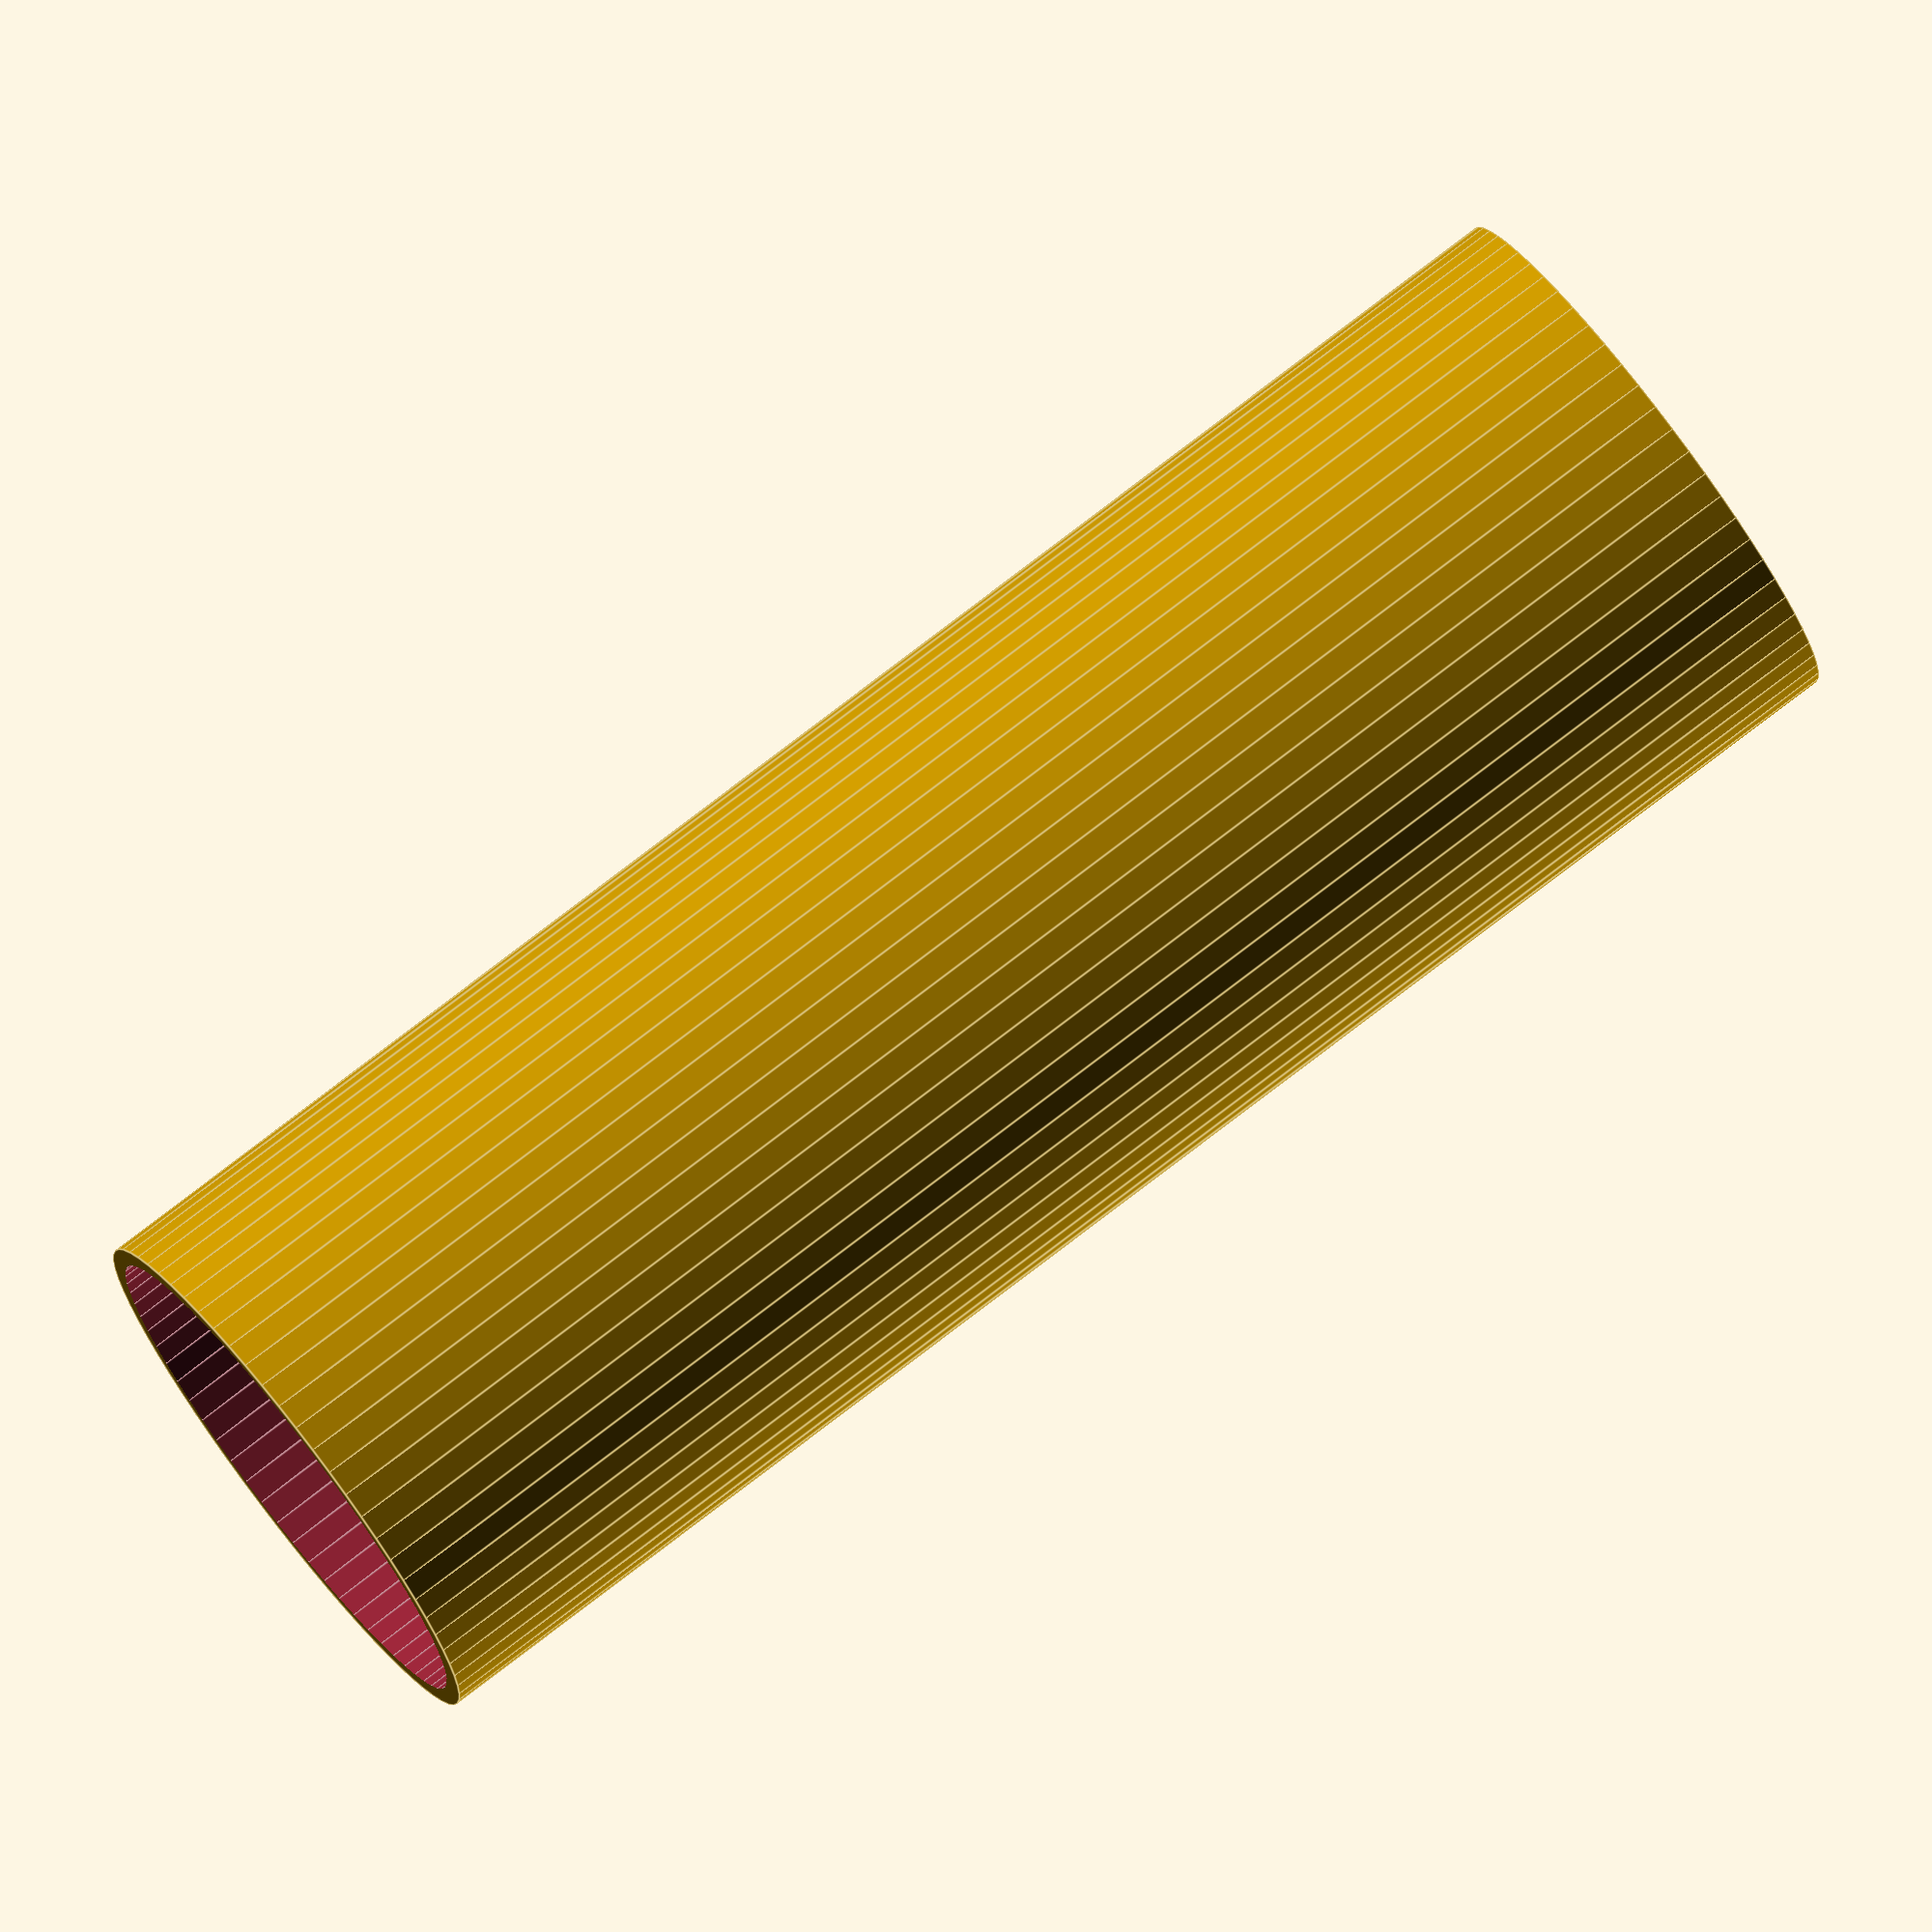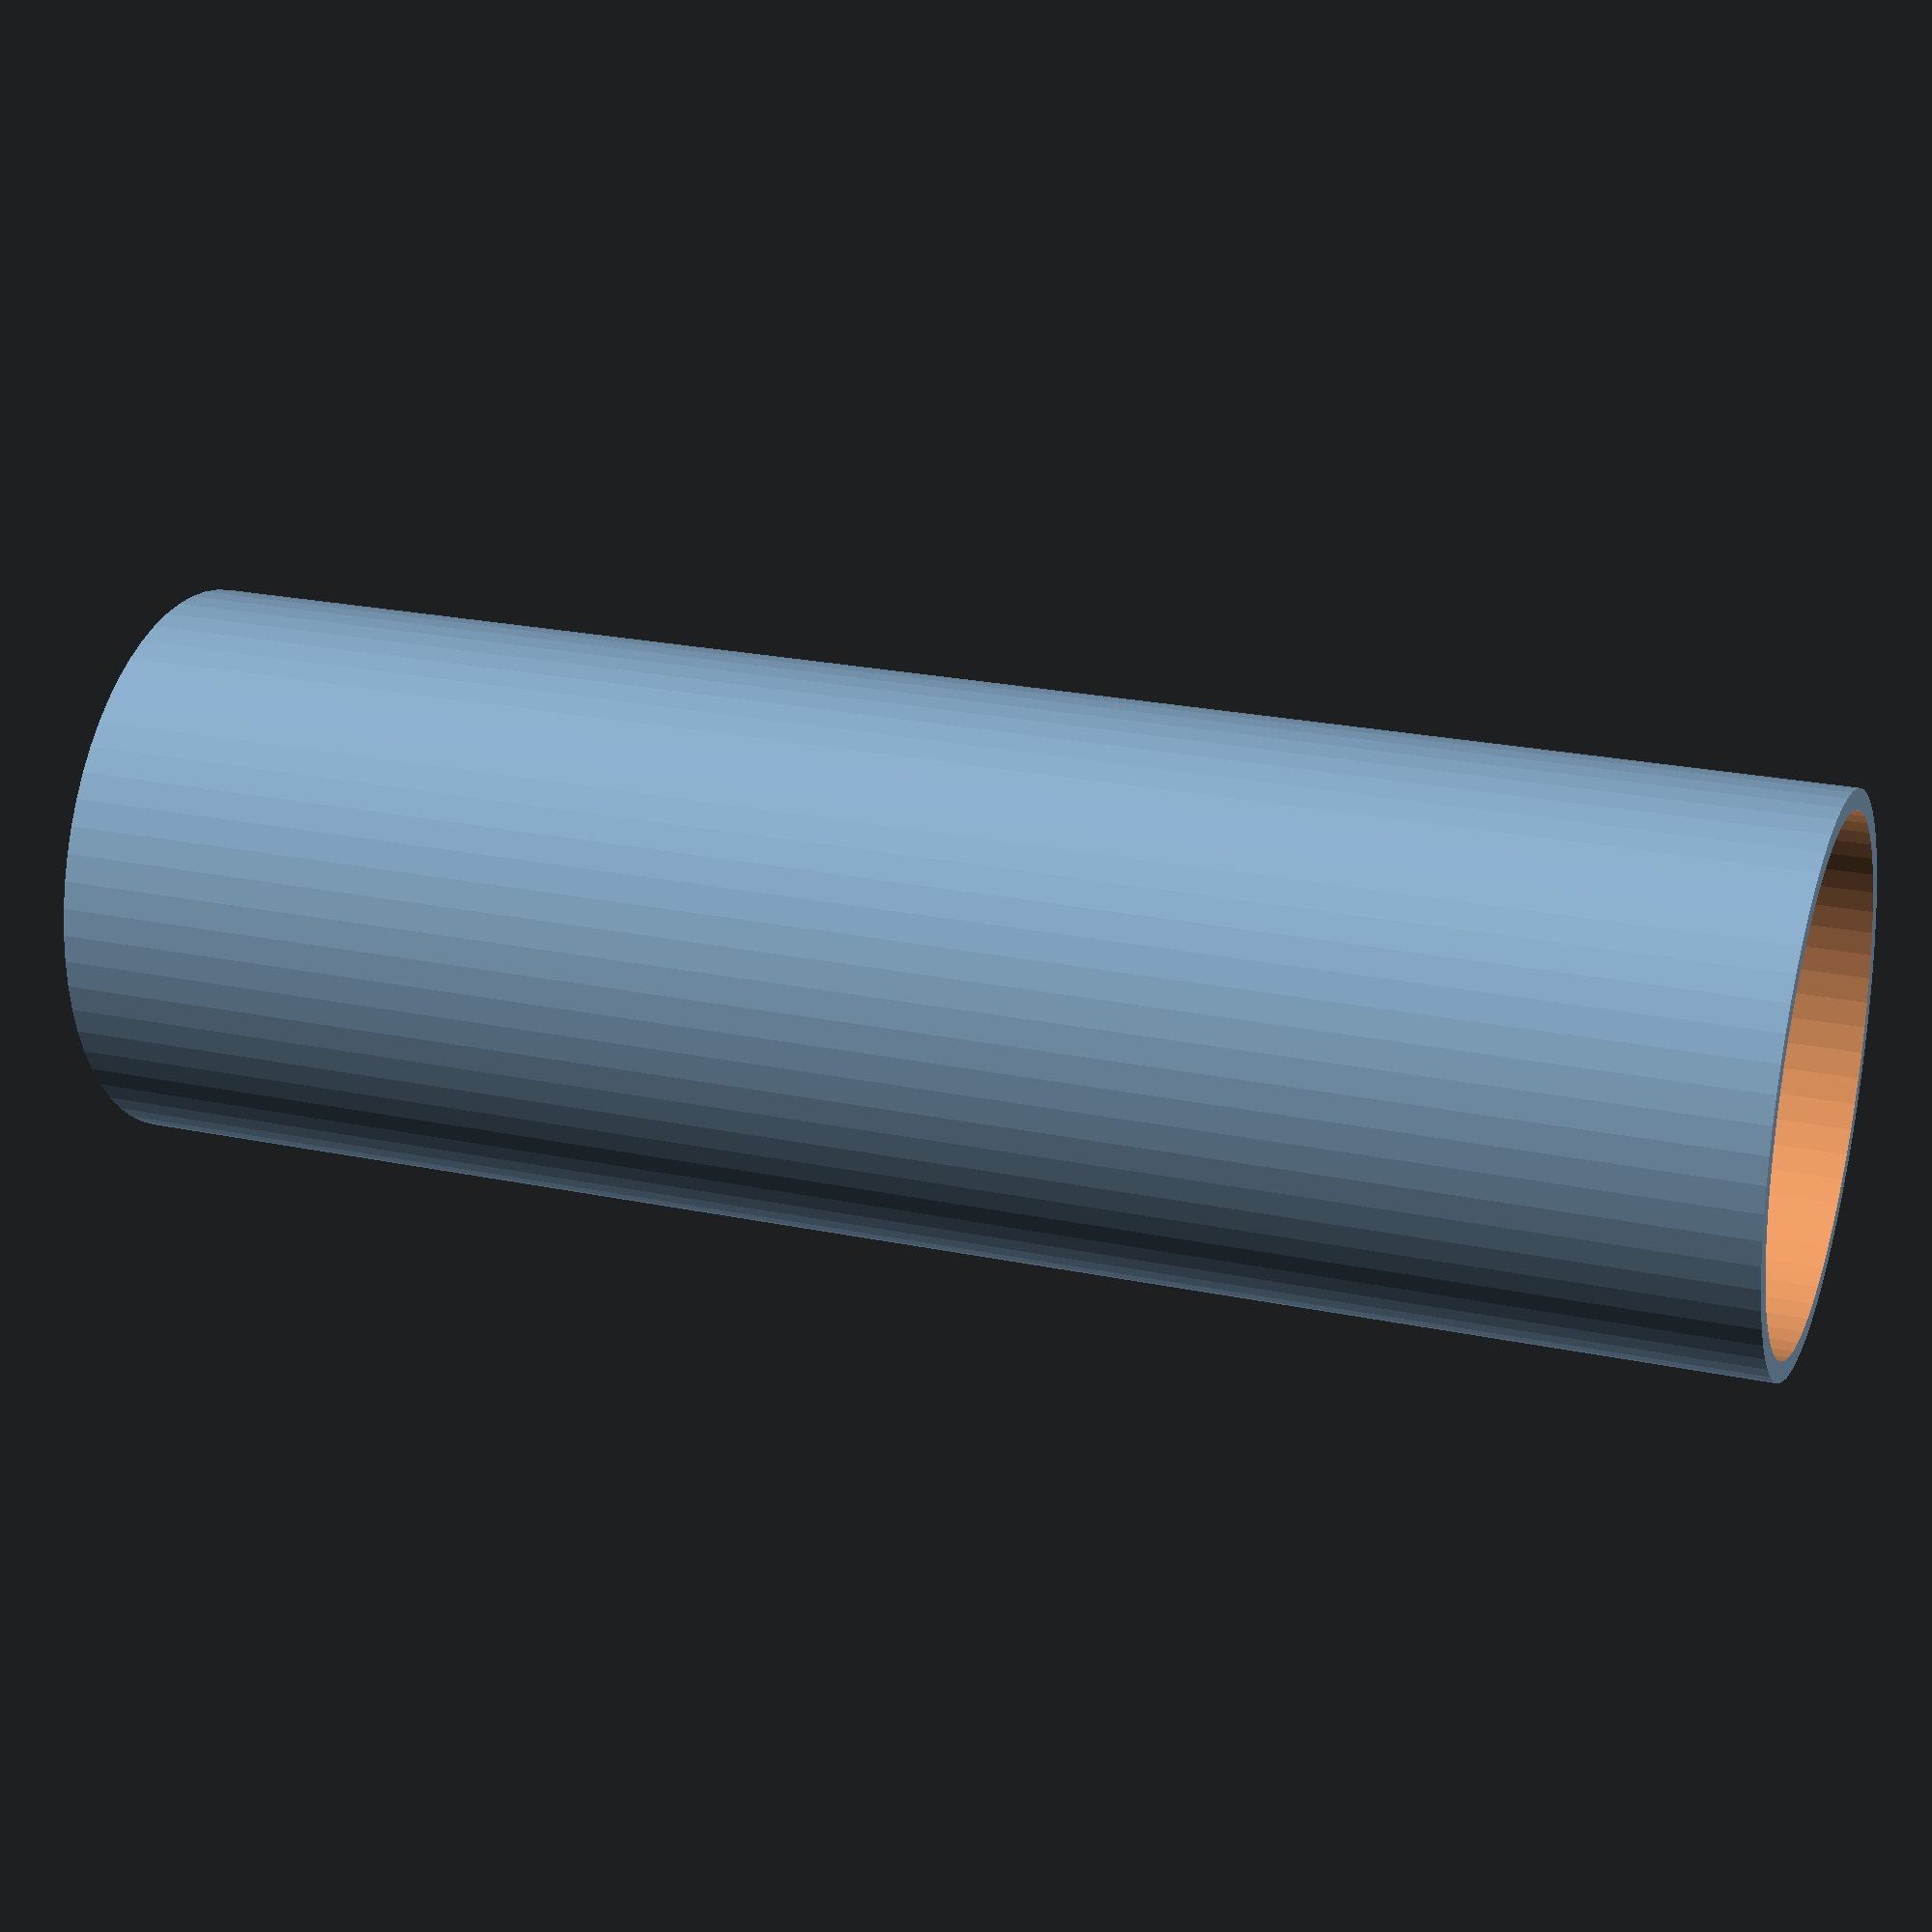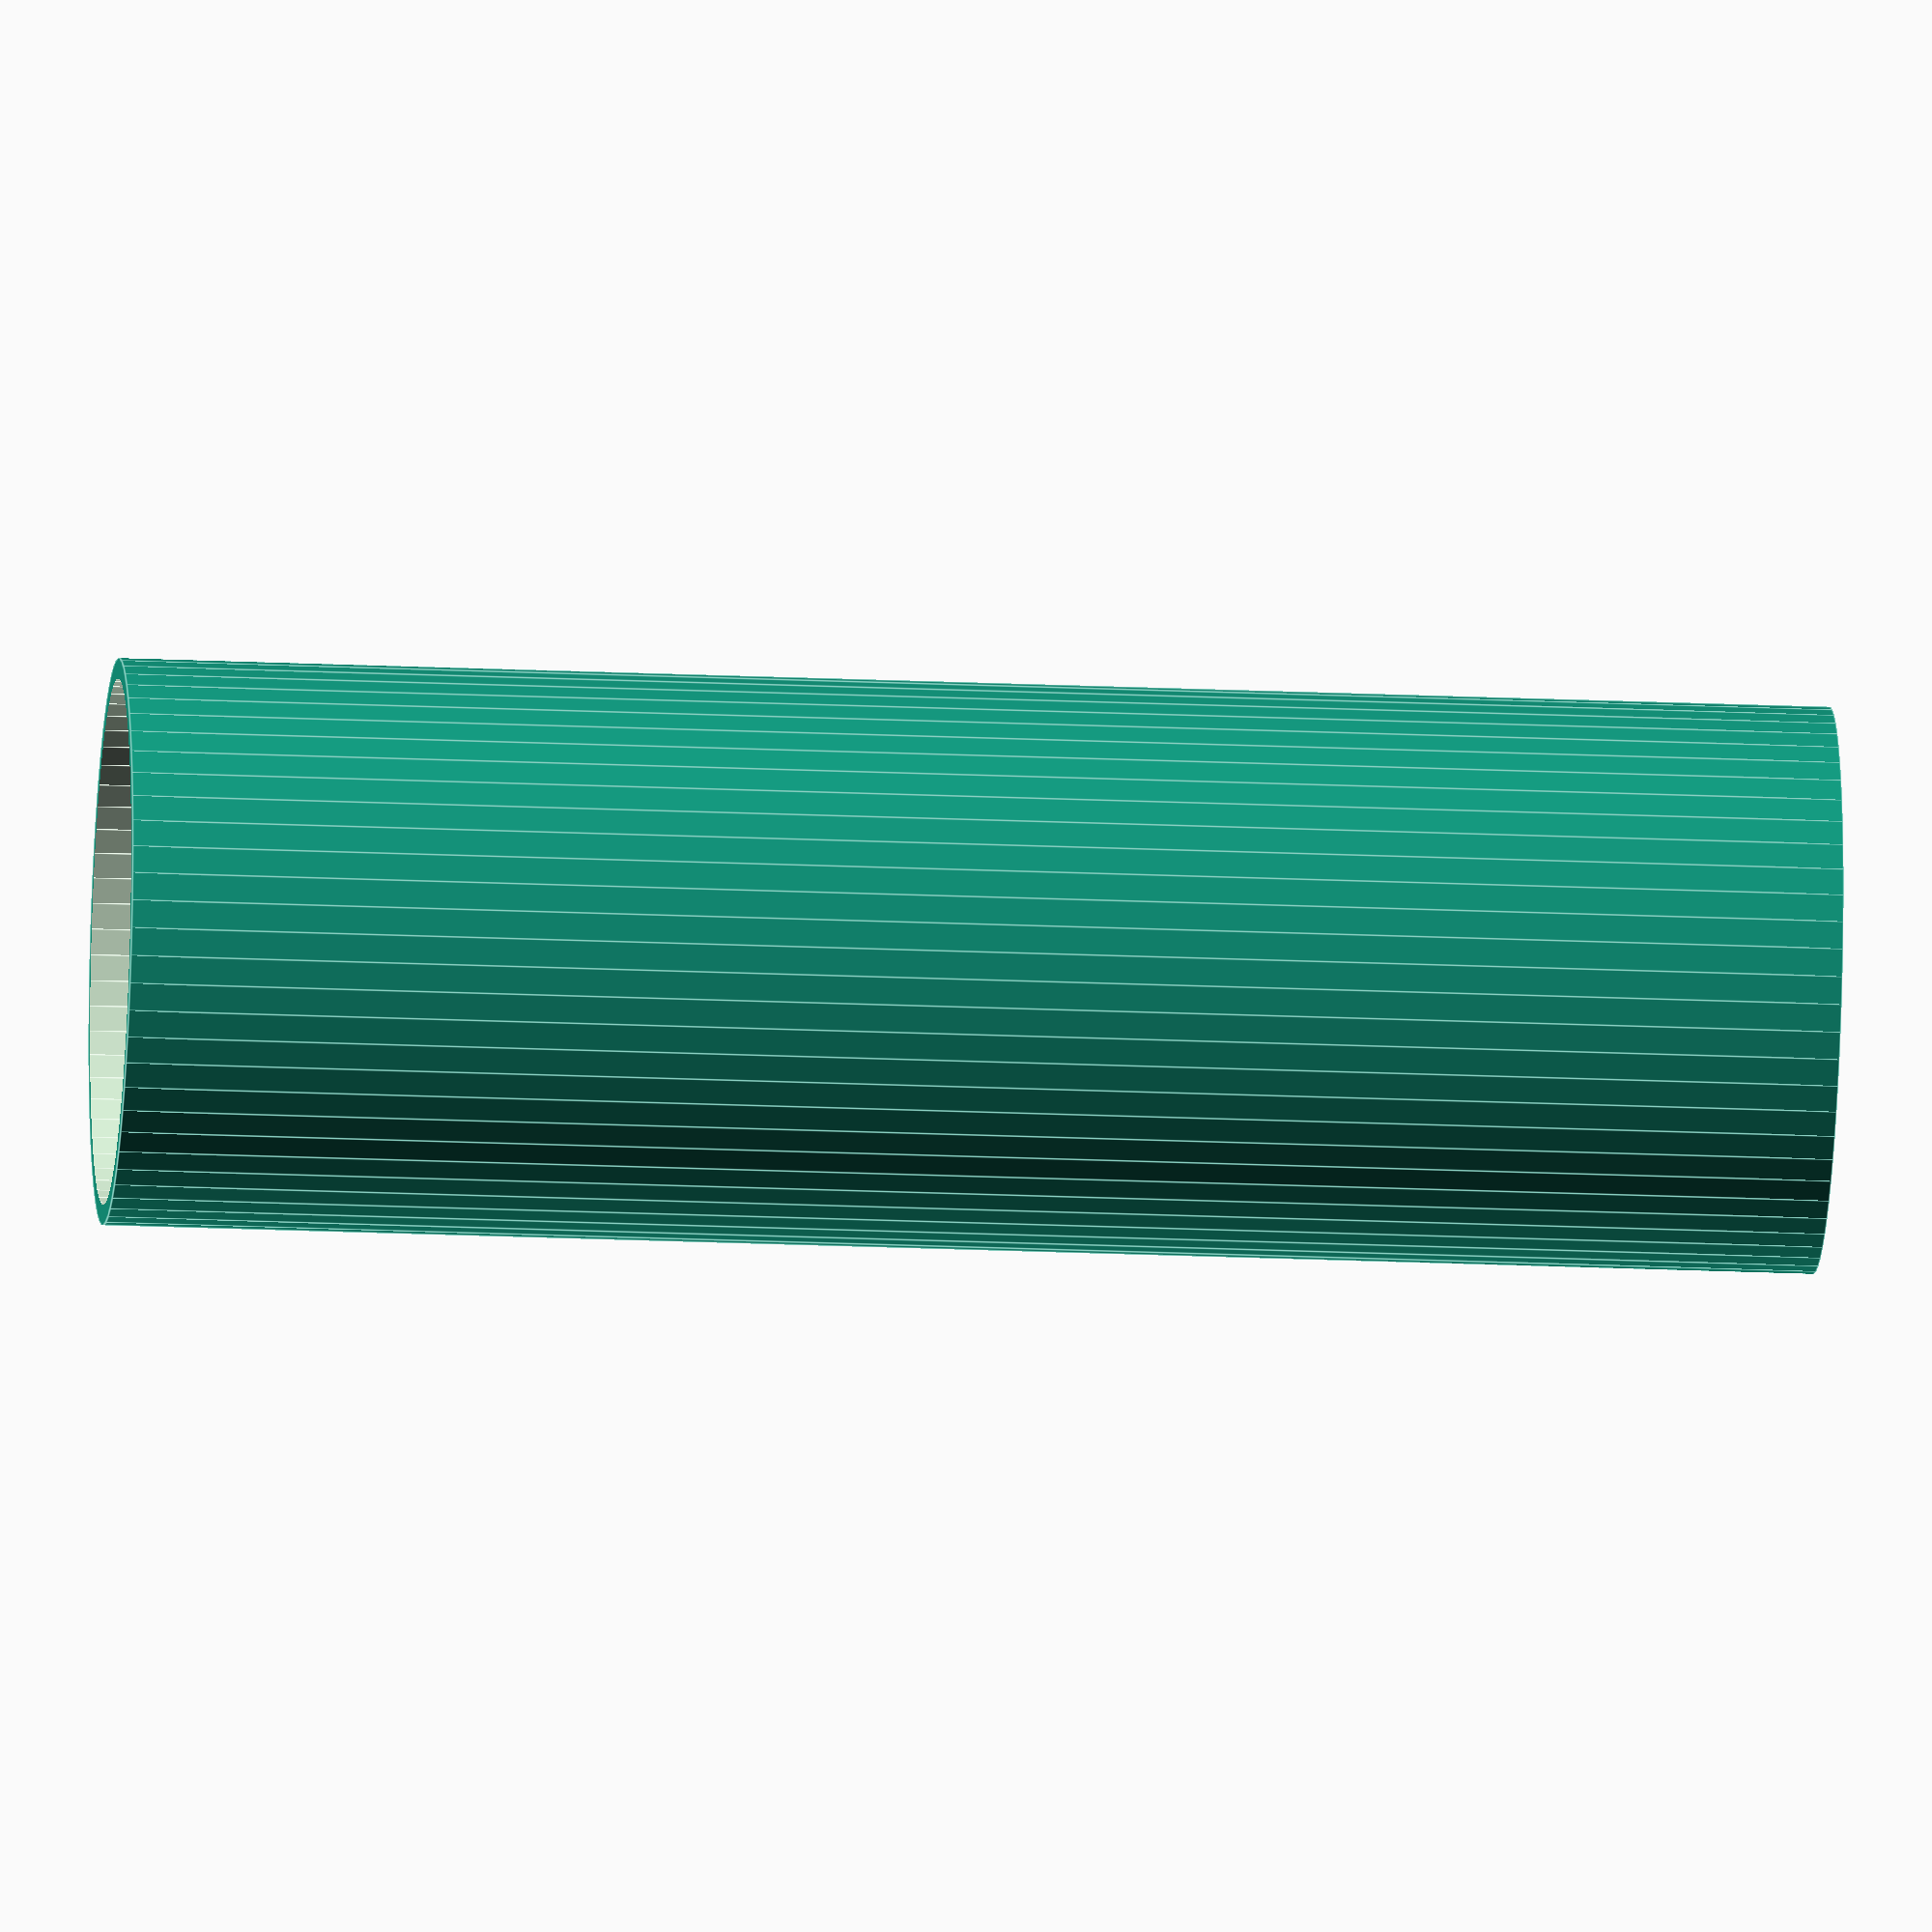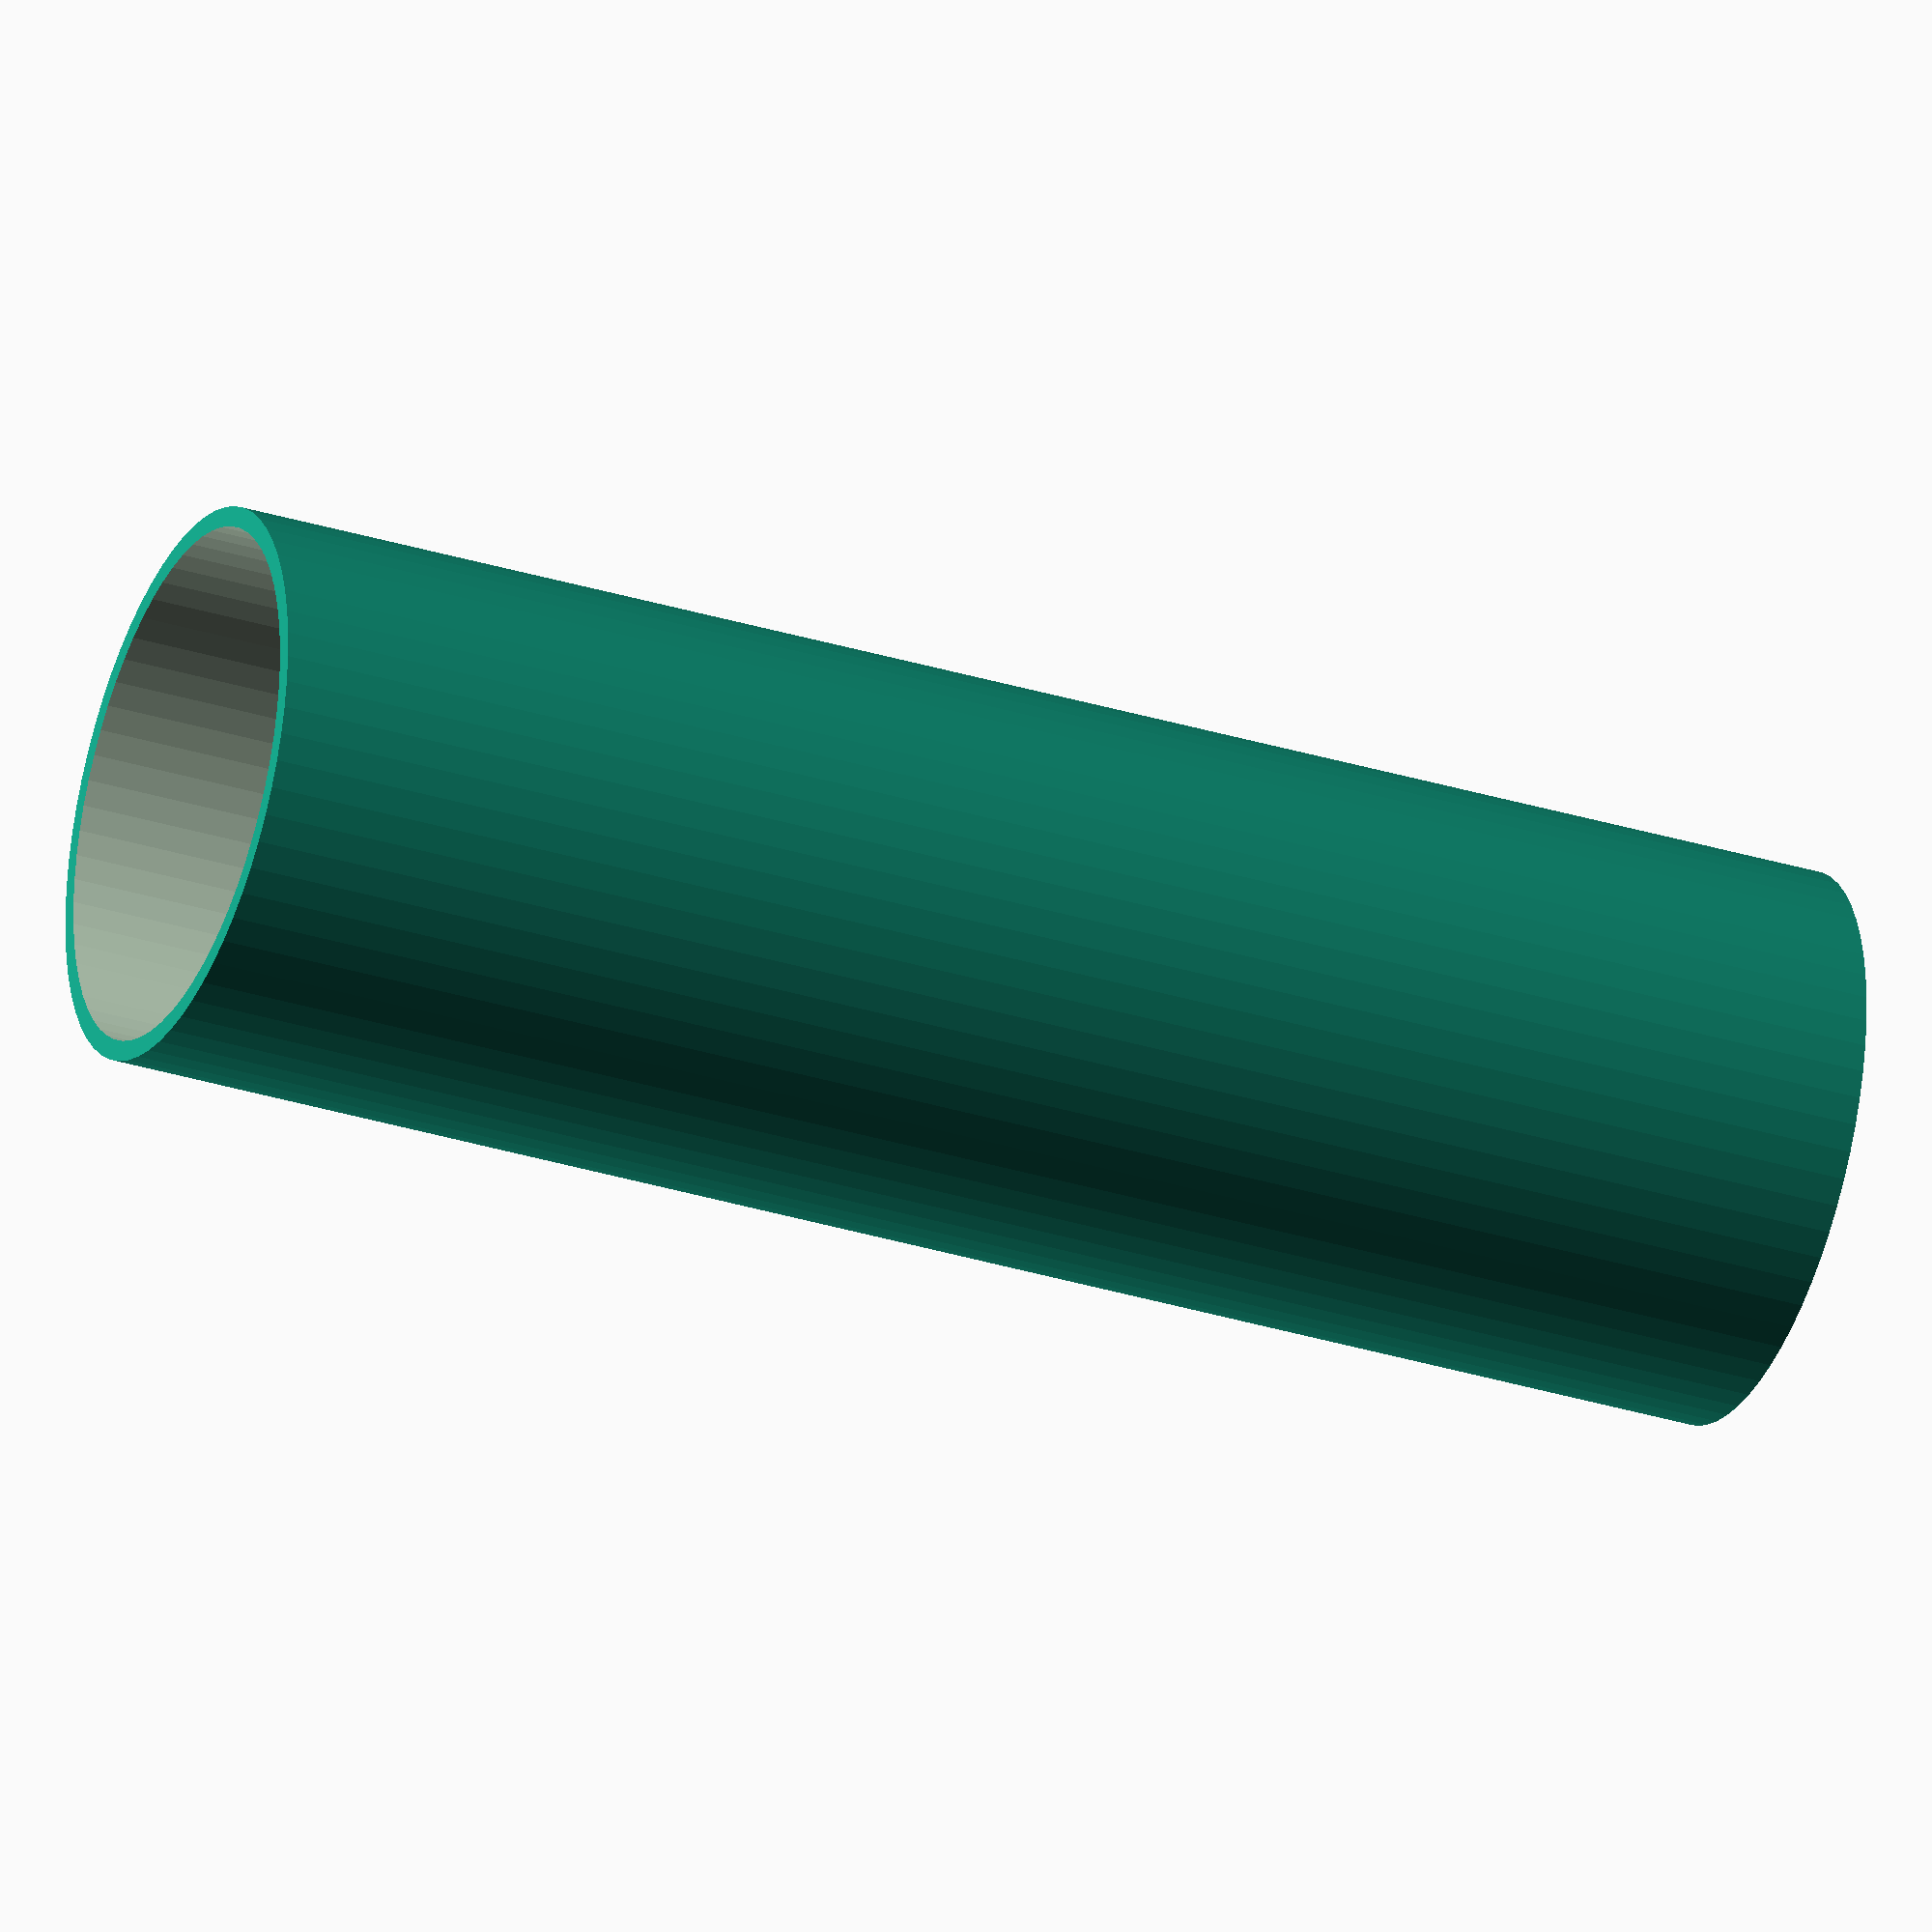
<openscad>
h=250;
c=260;
t=3;

r=c/(2*PI);
$fn=64;

difference() {
  cylinder(r=r,h=h);
  translate([0,0,-1]) cylinder(r=r-t,h=h+2);
}


</openscad>
<views>
elev=282.5 azim=93.3 roll=52.4 proj=o view=edges
elev=336.5 azim=309.9 roll=109.4 proj=p view=wireframe
elev=21.2 azim=302.3 roll=265.5 proj=o view=edges
elev=212.8 azim=160.8 roll=113.1 proj=o view=solid
</views>
